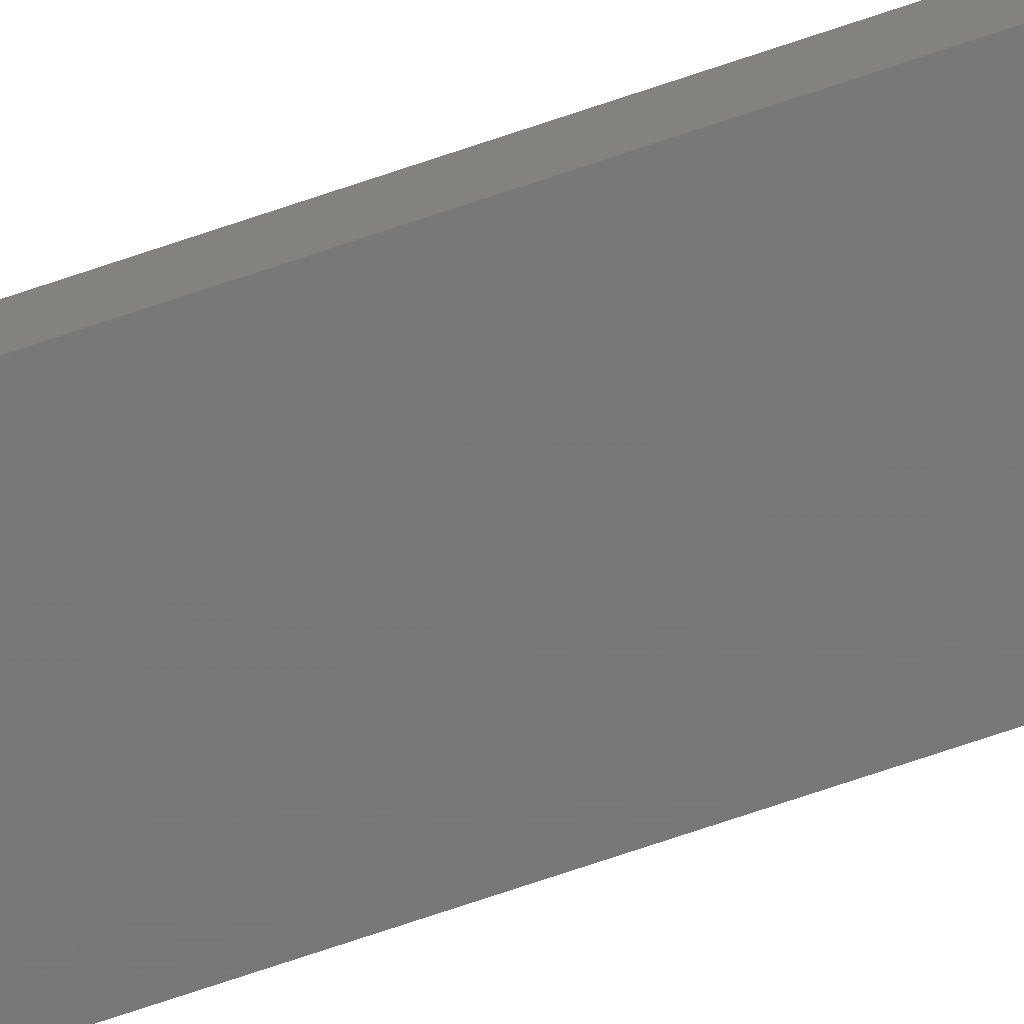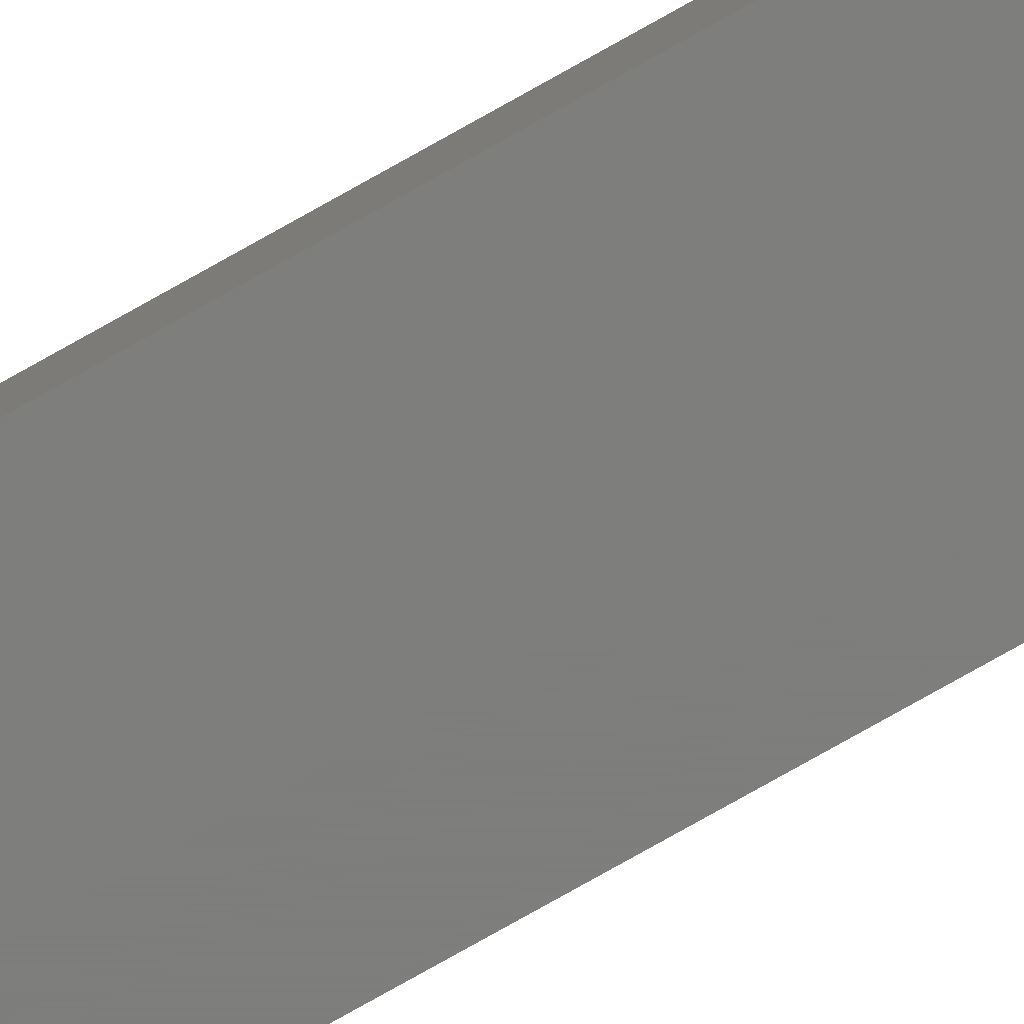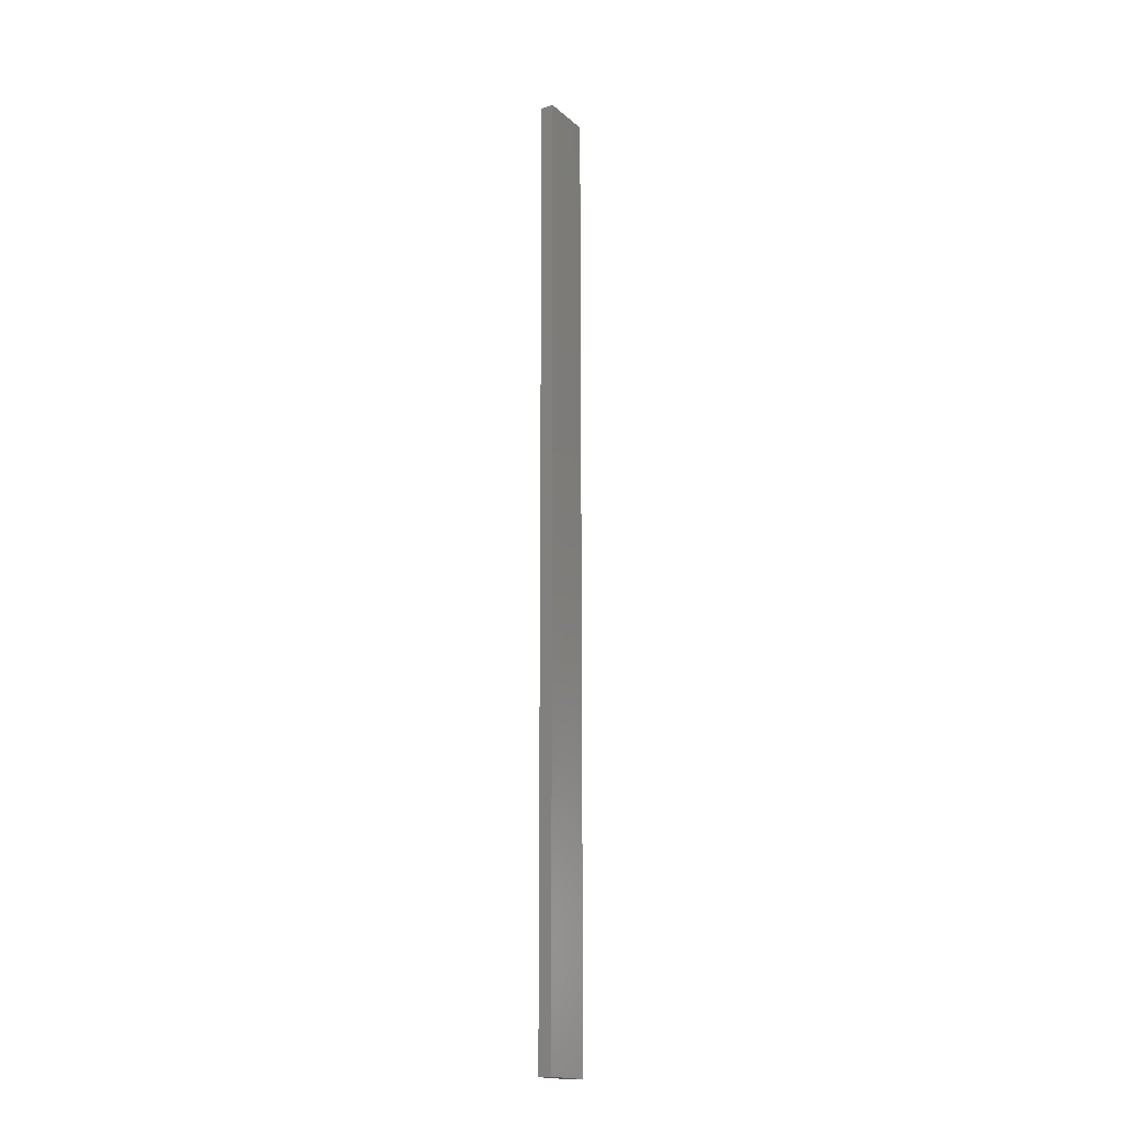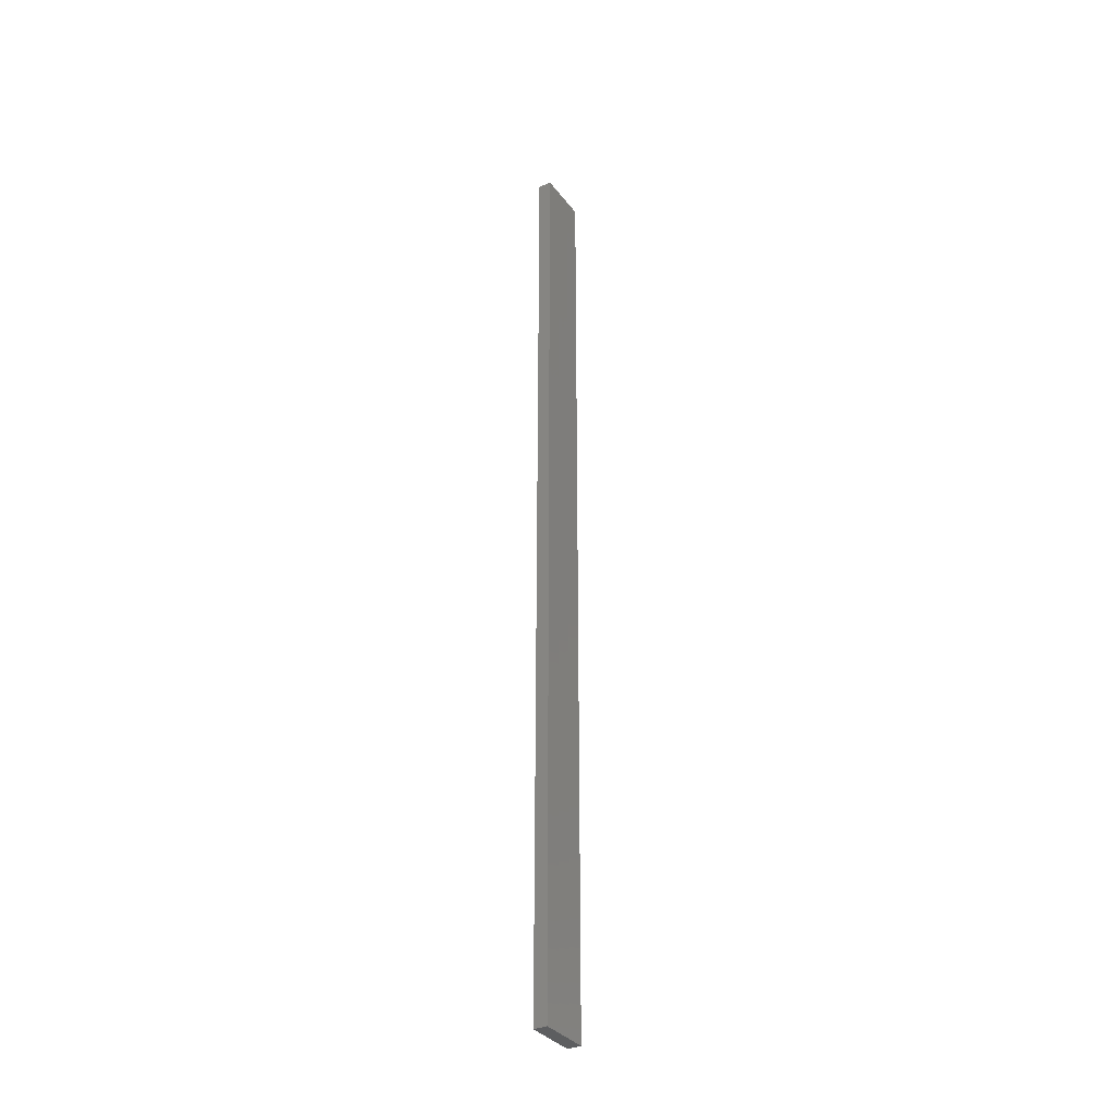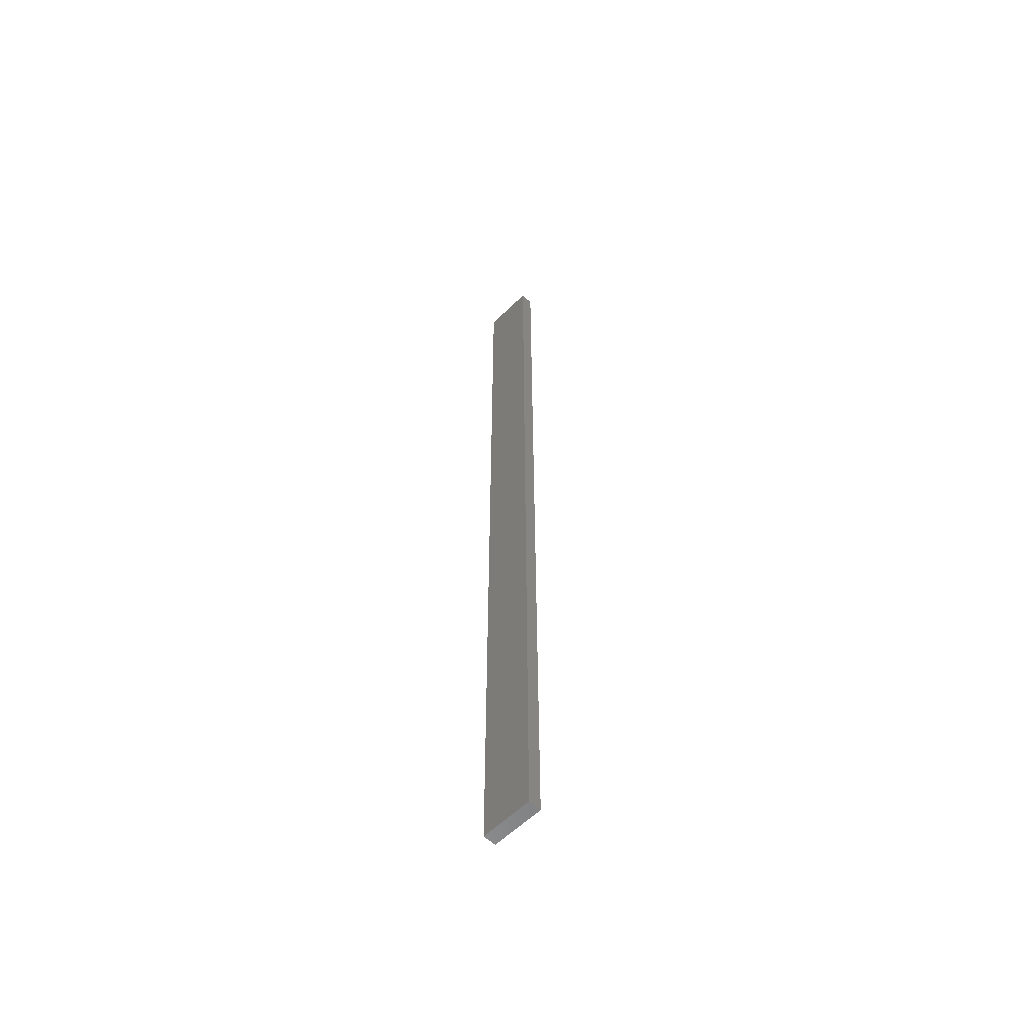
<metadata>
{"format":"stl","ext":"stl","renderer":"f3d","projection":"perspective","resolution":1024,"background":"white","views":[{"elev":-70.4,"azim":108.9,"up":"+Y"},{"elev":-77.6,"azim":-60.6,"up":"+Y"},{"elev":-17.5,"azim":-58.0,"up":"+Z"},{"elev":-34.4,"azim":121.8,"up":"+Z"},{"elev":-57.8,"azim":45.6,"up":"+Z"}]}
</metadata>
<code>
# stl→obj: 16 verts, 28 faces
v 0.4446 -4.351 -266.6
v 0.3779 -4.351 -266.6
v 0.3779 -4.351 -270.1
v 0.4446 -4.351 -270.1
v 0.5112 -4.351 -266.6
v 0.5112 -4.351 -270.1
v 0.5779 -4.351 -266.6
v 0.5779 -4.351 -270.1
v 0.5778 -4.301 -266.6
v 0.5778 -4.301 -270.1
v 0.3779 -4.301 -270.1
v 0.4445 -4.301 -266.6
v 0.4445 -4.301 -270.1
v 0.3779 -4.301 -266.6
v 0.5112 -4.301 -266.6
v 0.5112 -4.301 -270.1
f 1 2 3
f 1 3 4
f 5 4 6
f 5 1 4
f 7 6 8
f 7 5 6
f 9 7 8
f 9 8 10
f 11 12 13
f 14 12 11
f 13 15 16
f 12 15 13
f 16 9 10
f 15 9 16
f 2 14 11
f 2 11 3
f 9 15 7
f 15 5 7
f 12 1 15
f 15 1 5
f 14 2 12
f 12 2 1
f 16 10 8
f 6 16 8
f 4 13 16
f 4 16 6
f 3 11 13
f 3 13 4

</code>
